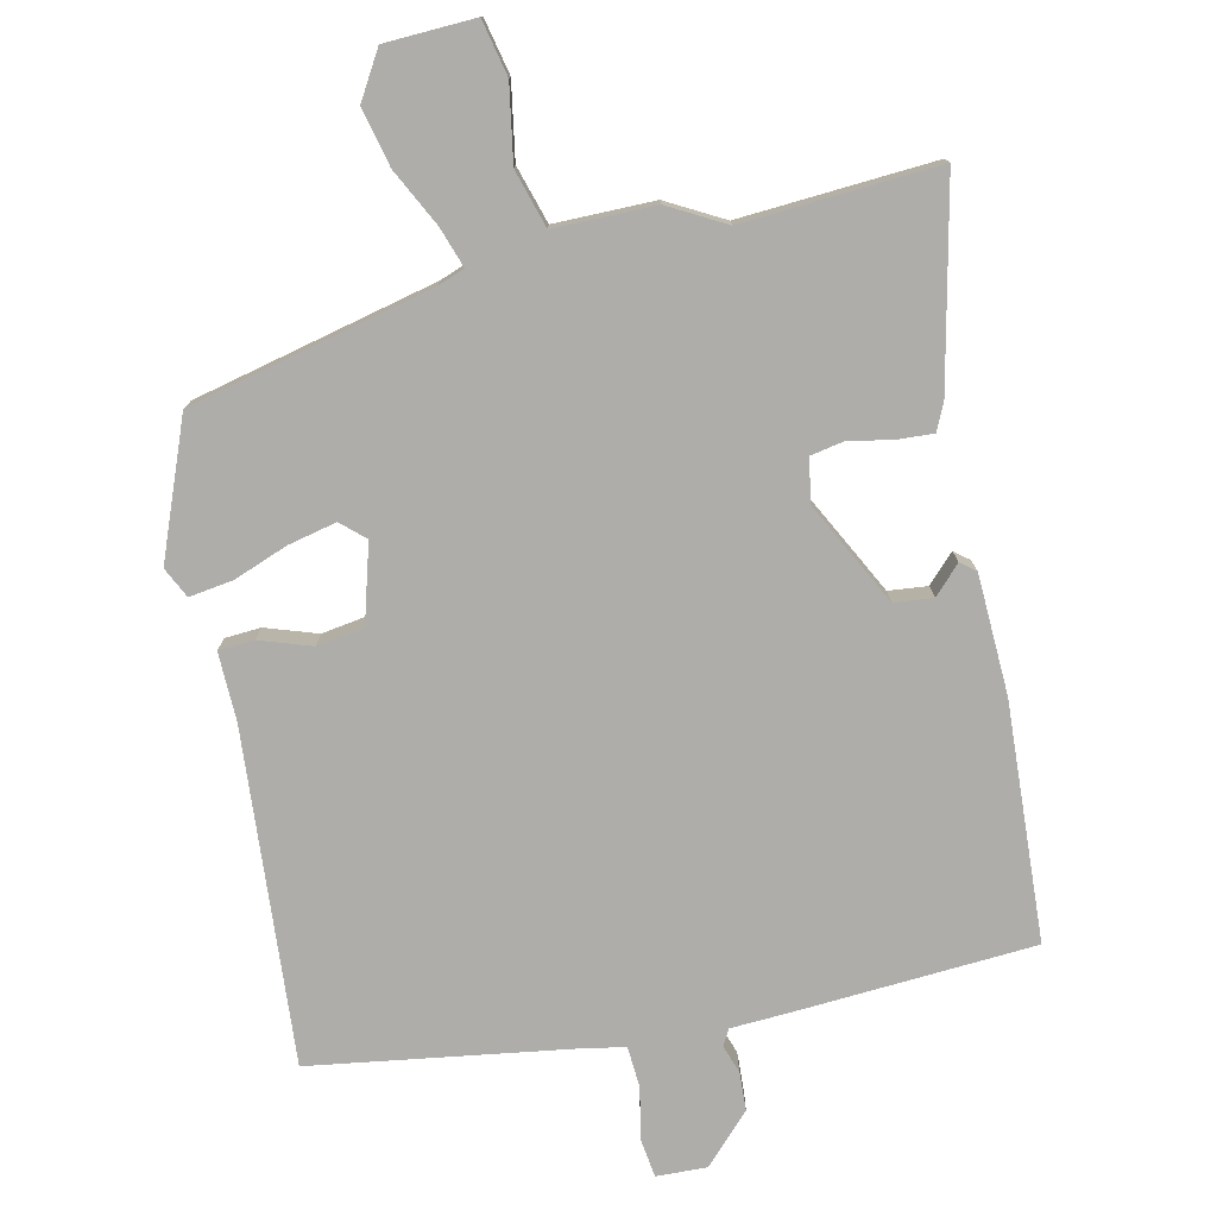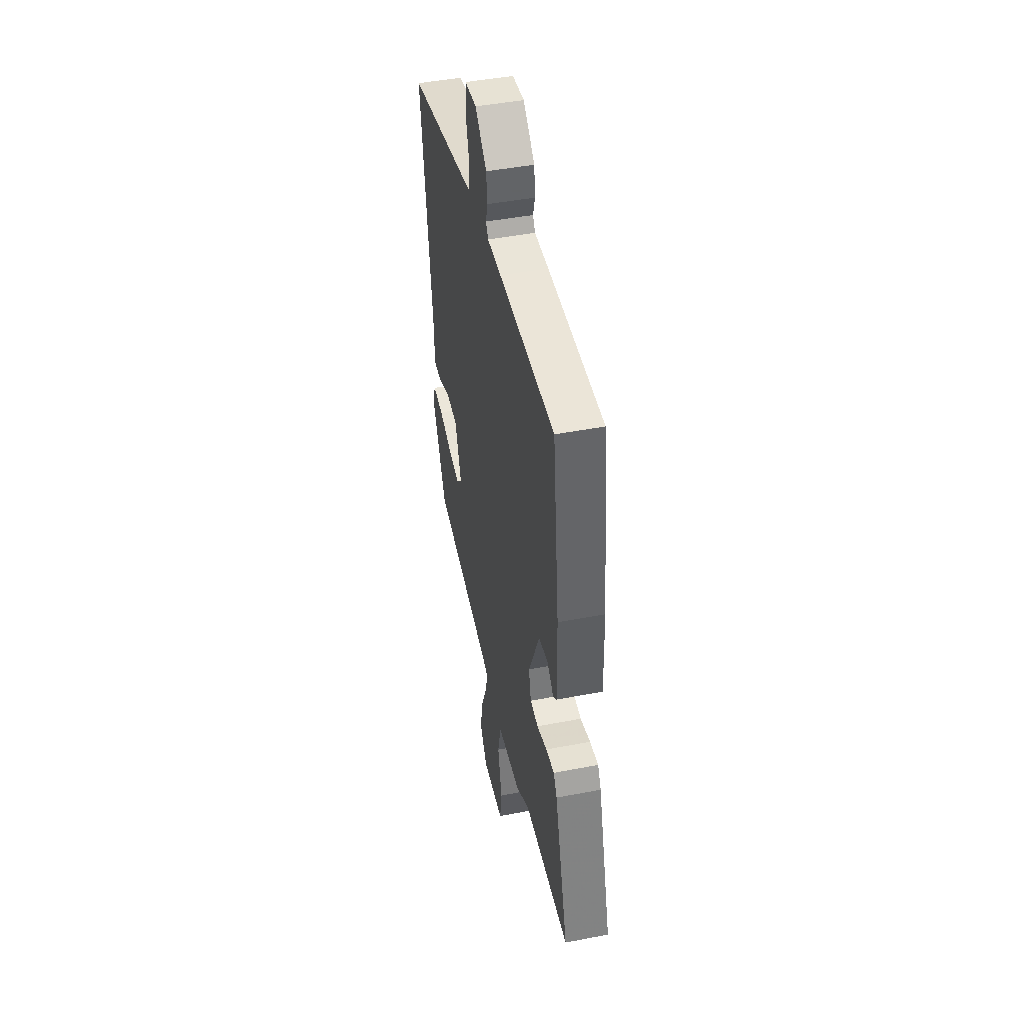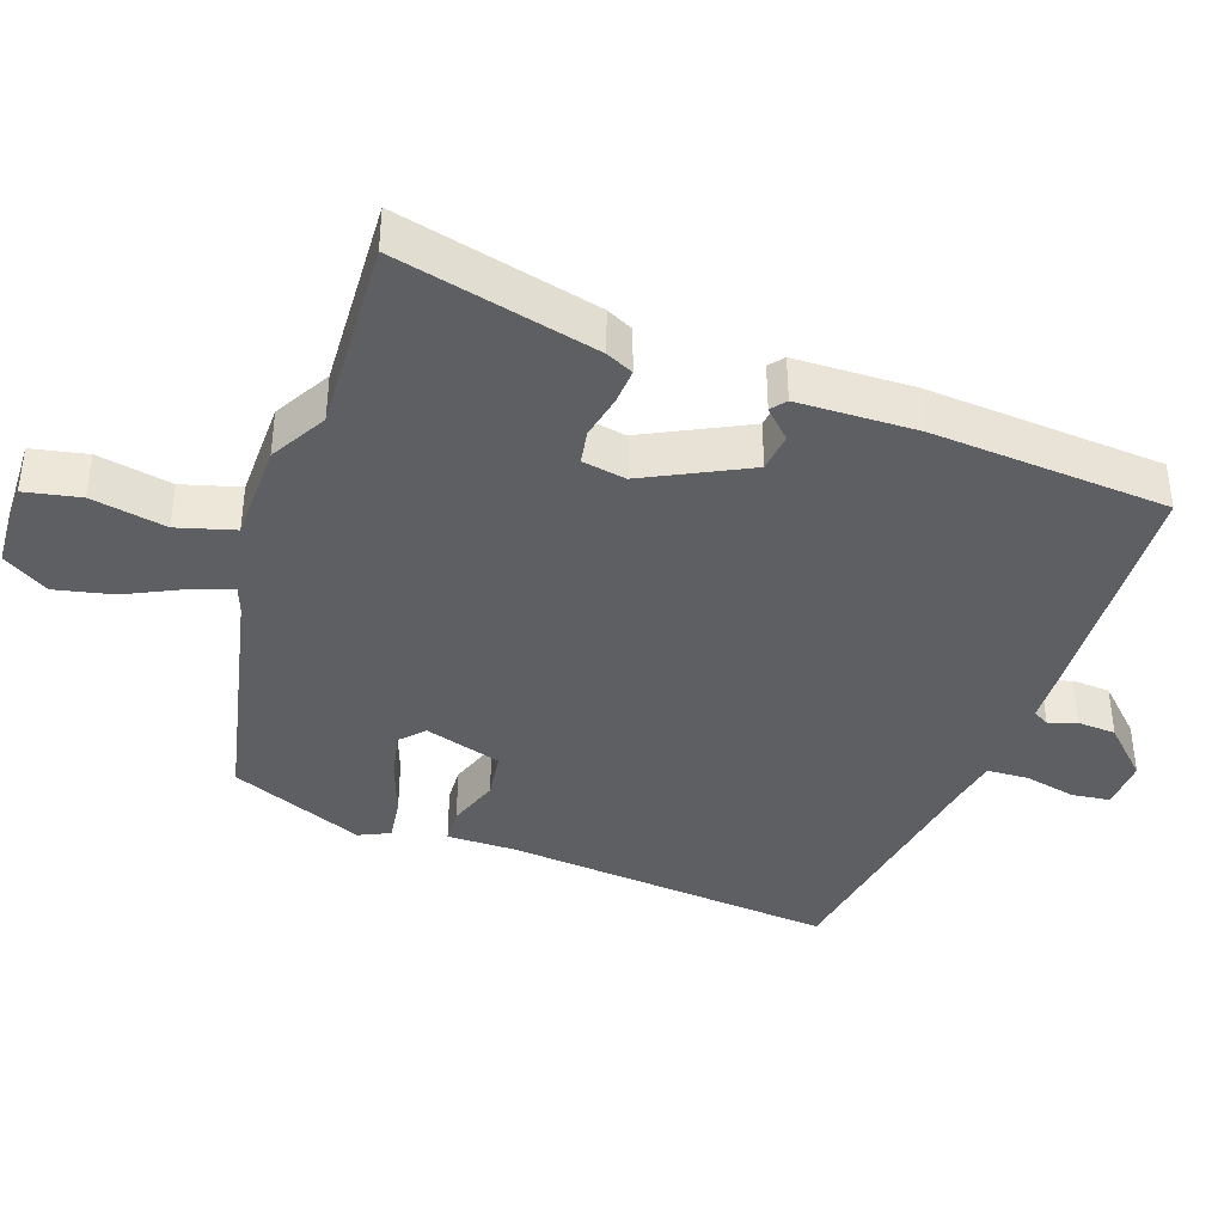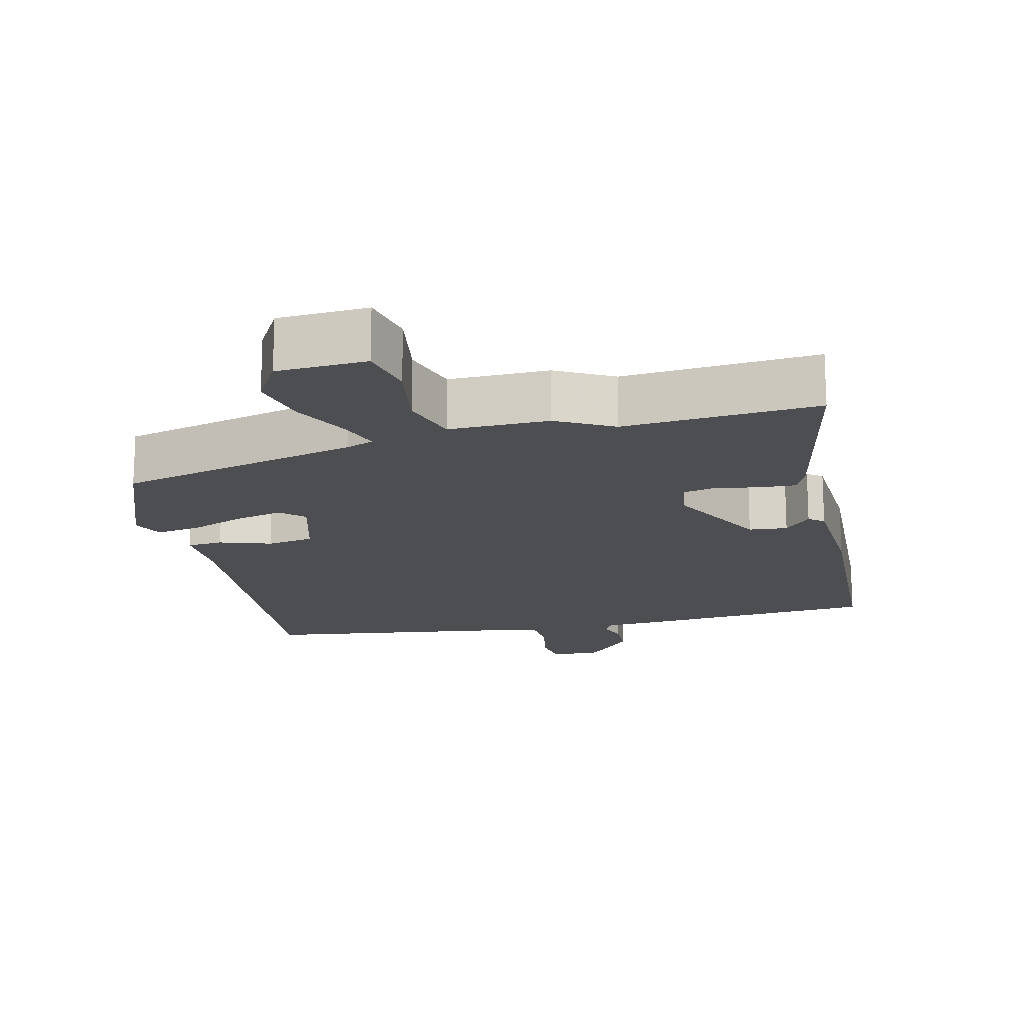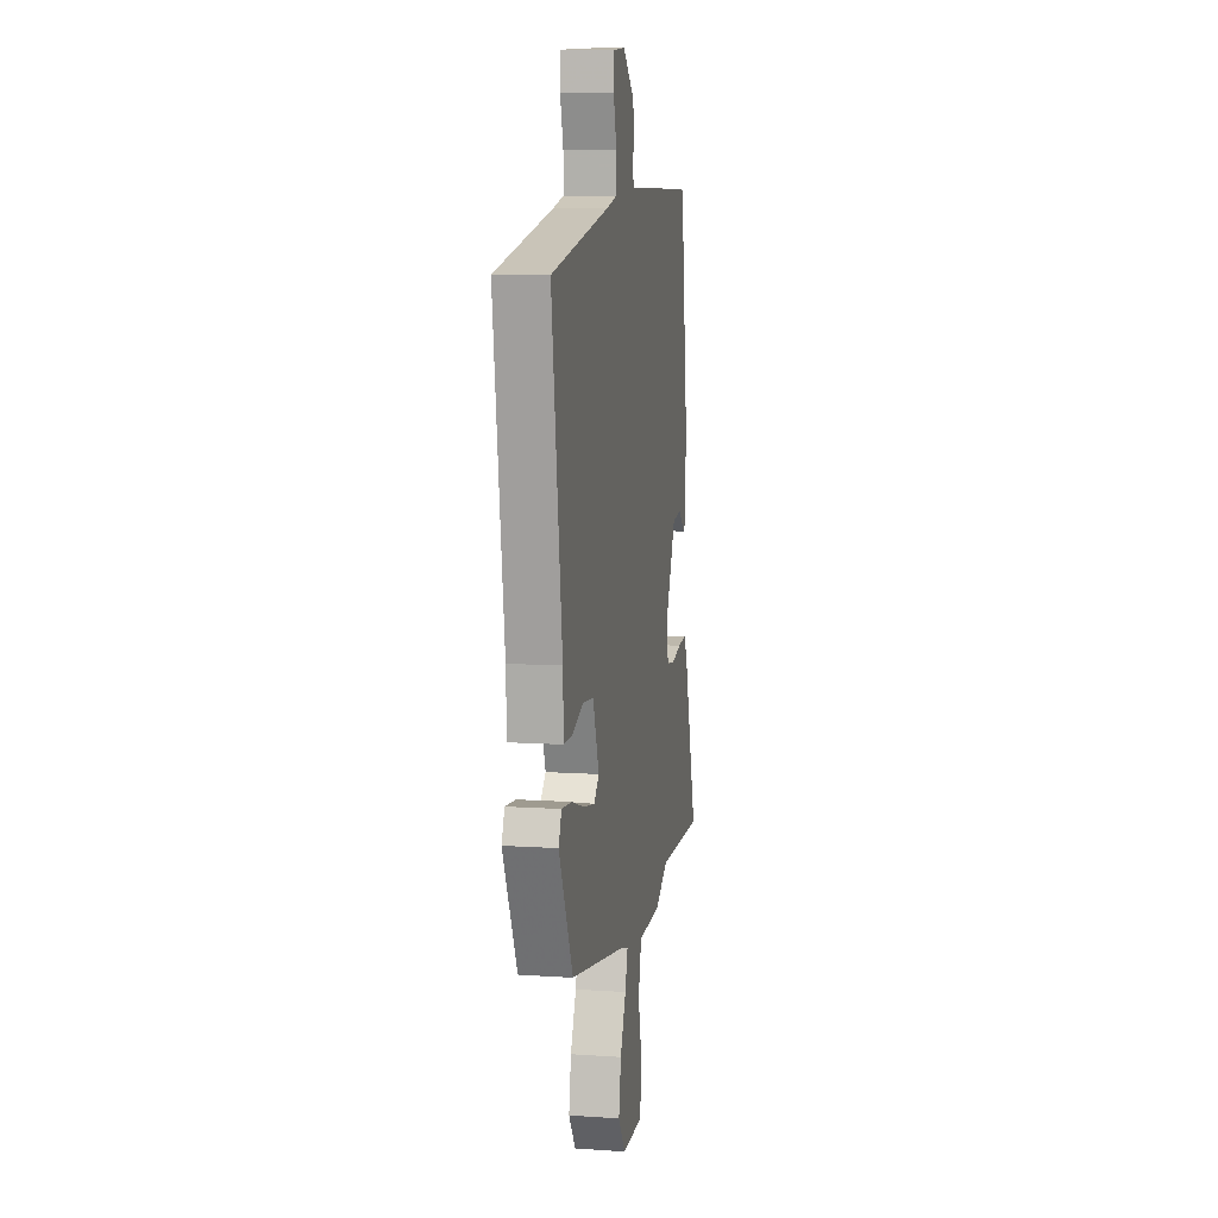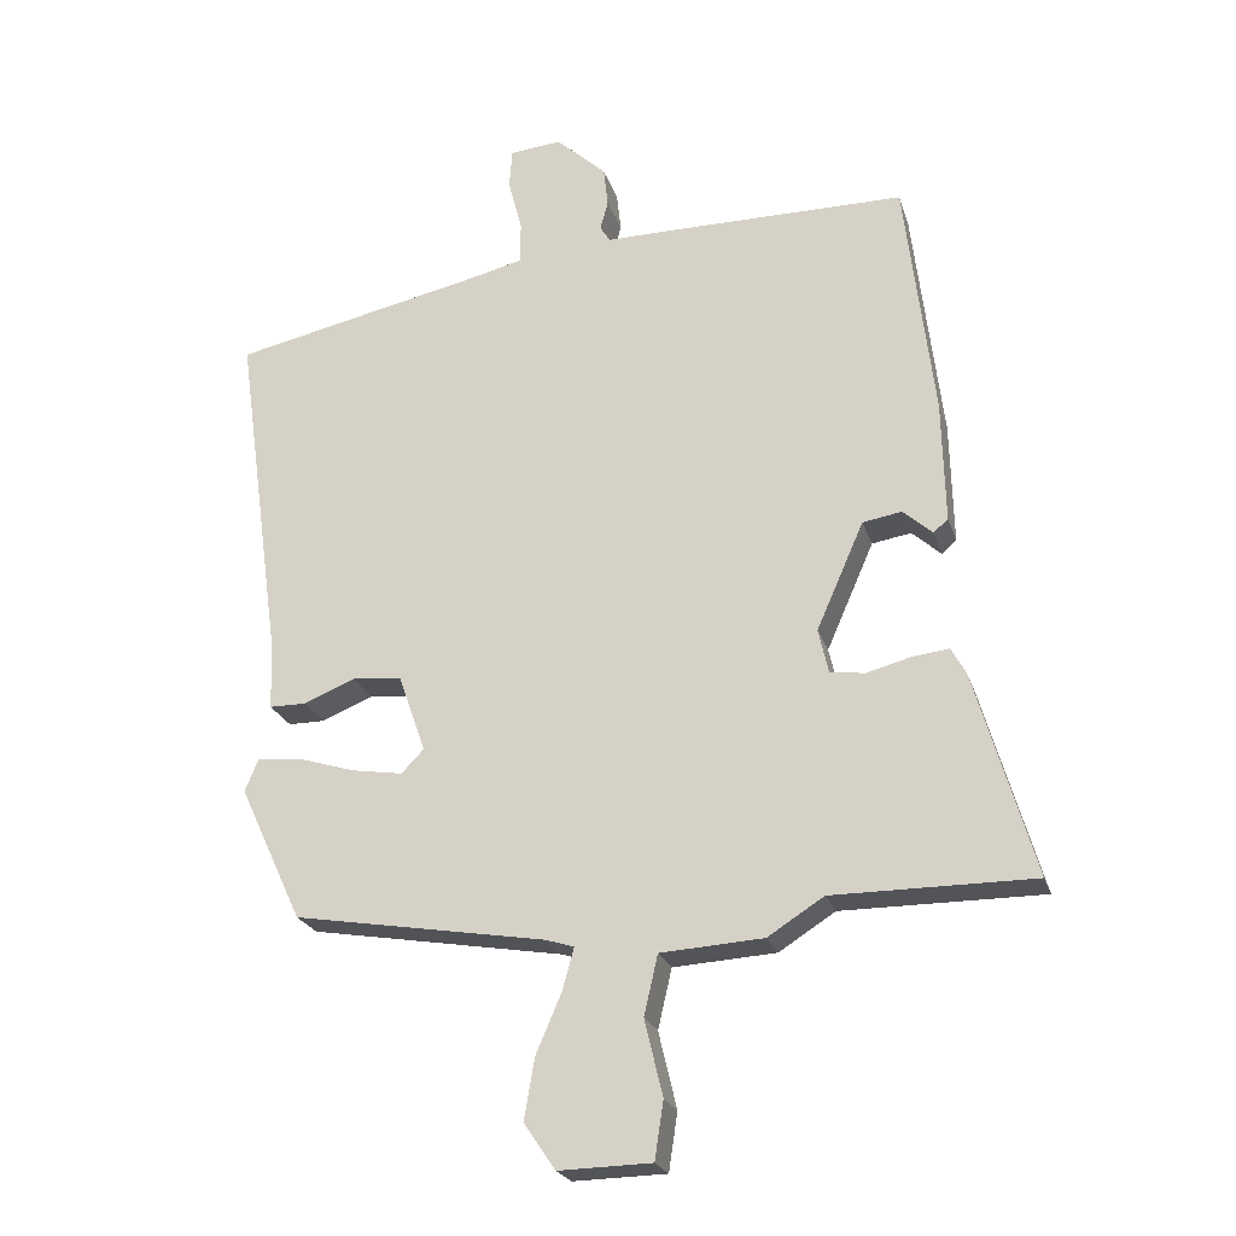
<metadata>
{"format":"obj","ext":"obj","renderer":"f3d","projection":"perspective","resolution":1024,"background":"white","views":[{"elev":-77.3,"azim":-163.9,"up":"+Y"},{"elev":45.9,"azim":-102.5,"up":"+Z"},{"elev":-39.6,"azim":-106.4,"up":"+Y"},{"elev":-17.2,"azim":-162.5,"up":"+Y"},{"elev":8.5,"azim":100.5,"up":"+Z"},{"elev":-23.0,"azim":-164.4,"up":"+Z"}]}
</metadata>
<code>
v -0.451 0.07 0.501
v -0.116 0.07 0.501
v -0.032 0.07 0.5
v -0.018 0.07 0.522
v -0.029 0.07 0.562
v -0.023 0.07 0.616
v 0.046 0.07 0.679
v 0.117 0.07 0.672
v 0.121 0.07 0.618
v 0.102 0.07 0.546
v 0.102 0.07 0.488
v 0.166 0.07 0.472
v 0.521 0.07 0.395
v 0.457 0.07 -0.069
v 0.453 0.07 -0.166
v 0.403 0.07 -0.166
v 0.332 0.07 -0.137
v 0.265 0.07 -0.143
v 0.227 0.07 -0.25
v 0.258 0.07 -0.282
v 0.327 0.07 -0.271
v 0.405 0.07 -0.247
v 0.467 0.07 -0.242
v 0.485 0.07 -0.286
v 0.399 0.07 -0.471
v 0.053 0.07 -0.529
v 0.014 0.07 -0.541
v 0.03 0.07 -0.599
v 0.065 0.07 -0.681
v 0.079 0.07 -0.764
v 0.036 0.07 -0.827
v -0.091 0.07 -0.824
v -0.103 0.07 -0.745
v -0.078 0.07 -0.64
v -0.097 0.07 -0.558
v -0.238 0.07 -0.549
v -0.315 0.07 -0.5
v -0.59 0.07 -0.5
v -0.509 0.07 -0.22
v -0.489 0.07 -0.183
v -0.438 0.07 -0.189
v -0.378 0.07 -0.205
v -0.33 0.07 -0.199
v -0.316 0.07 -0.138
v -0.381 0.07 0.01
v -0.435 0.07 0.019
v -0.475 0.07 -0.017
v -0.495 0.07 0.001
v -0.491 0.07 0.169
v -0.451 0 0.501
v -0.116 0 0.501
v -0.032 0 0.5
v -0.018 0 0.522
v -0.029 0 0.562
v -0.023 0 0.616
v 0.046 0 0.679
v 0.117 0 0.672
v 0.121 0 0.618
v 0.102 0 0.546
v 0.102 0 0.488
v 0.166 0 0.472
v 0.521 0 0.395
v 0.457 0 -0.069
v 0.453 0 -0.166
v 0.403 0 -0.166
v 0.332 0 -0.137
v 0.265 0 -0.143
v 0.227 0 -0.25
v 0.258 0 -0.282
v 0.327 0 -0.271
v 0.405 0 -0.247
v 0.467 0 -0.242
v 0.485 0 -0.286
v 0.399 0 -0.471
v 0.053 0 -0.529
v 0.014 0 -0.541
v 0.03 0 -0.599
v 0.065 0 -0.681
v 0.079 0 -0.764
v 0.036 0 -0.827
v -0.091 0 -0.824
v -0.103 0 -0.745
v -0.078 0 -0.64
v -0.097 0 -0.558
v -0.238 0 -0.549
v -0.315 0 -0.5
v -0.59 0 -0.5
v -0.509 0 -0.22
v -0.489 0 -0.183
v -0.438 0 -0.189
v -0.378 0 -0.205
v -0.33 0 -0.199
v -0.316 0 -0.138
v -0.381 0 0.01
v -0.435 0 0.019
v -0.475 0 -0.017
v -0.495 0 0.001
v -0.491 0 0.169
f 46 47 48 49
f 45 46 49 1
f 44 45 1 2
f 43 44 2 3
f 39 40 41 42
f 37 38 39 42
f 35 36 37 42
f 35 42 43
f 31 32 33 34
f 31 34 35
f 28 29 30 31
f 27 28 31 35
f 26 27 35 43
f 21 22 23 24
f 20 21 24 25
f 19 20 25 26
f 14 15 16 17
f 12 13 14 17
f 11 12 17 18
f 7 8 9 10
f 7 10 11
f 4 5 6 7
f 4 7 11 18
f 18 19 26 43
f 3 4 18 43
f 98 97 96 95
f 50 98 95 94
f 51 50 94 93
f 52 51 93 92
f 91 90 89 88
f 91 88 87 86
f 91 86 85 84
f 92 91 84
f 83 82 81 80
f 84 83 80
f 80 79 78 77
f 84 80 77 76
f 92 84 76 75
f 73 72 71 70
f 74 73 70 69
f 75 74 69 68
f 66 65 64 63
f 66 63 62 61
f 67 66 61 60
f 59 58 57 56
f 60 59 56
f 56 55 54 53
f 67 60 56 53
f 92 75 68 67
f 92 67 53 52
f 1 50 51 2
f 2 51 52 3
f 3 52 53 4
f 4 53 54 5
f 5 54 55 6
f 6 55 56 7
f 7 56 57 8
f 8 57 58 9
f 9 58 59 10
f 10 59 60 11
f 11 60 61 12
f 12 61 62 13
f 13 62 63 14
f 14 63 64 15
f 15 64 65 16
f 16 65 66 17
f 17 66 67 18
f 18 67 68 19
f 19 68 69 20
f 20 69 70 21
f 21 70 71 22
f 22 71 72 23
f 23 72 73 24
f 24 73 74 25
f 25 74 75 26
f 26 75 76 27
f 27 76 77 28
f 28 77 78 29
f 29 78 79 30
f 30 79 80 31
f 31 80 81 32
f 32 81 82 33
f 33 82 83 34
f 34 83 84 35
f 35 84 85 36
f 36 85 86 37
f 37 86 87 38
f 38 87 88 39
f 39 88 89 40
f 40 89 90 41
f 41 90 91 42
f 42 91 92 43
f 43 92 93 44
f 44 93 94 45
f 45 94 95 46
f 46 95 96 47
f 47 96 97 48
f 48 97 98 49
f 49 98 50 1

</code>
